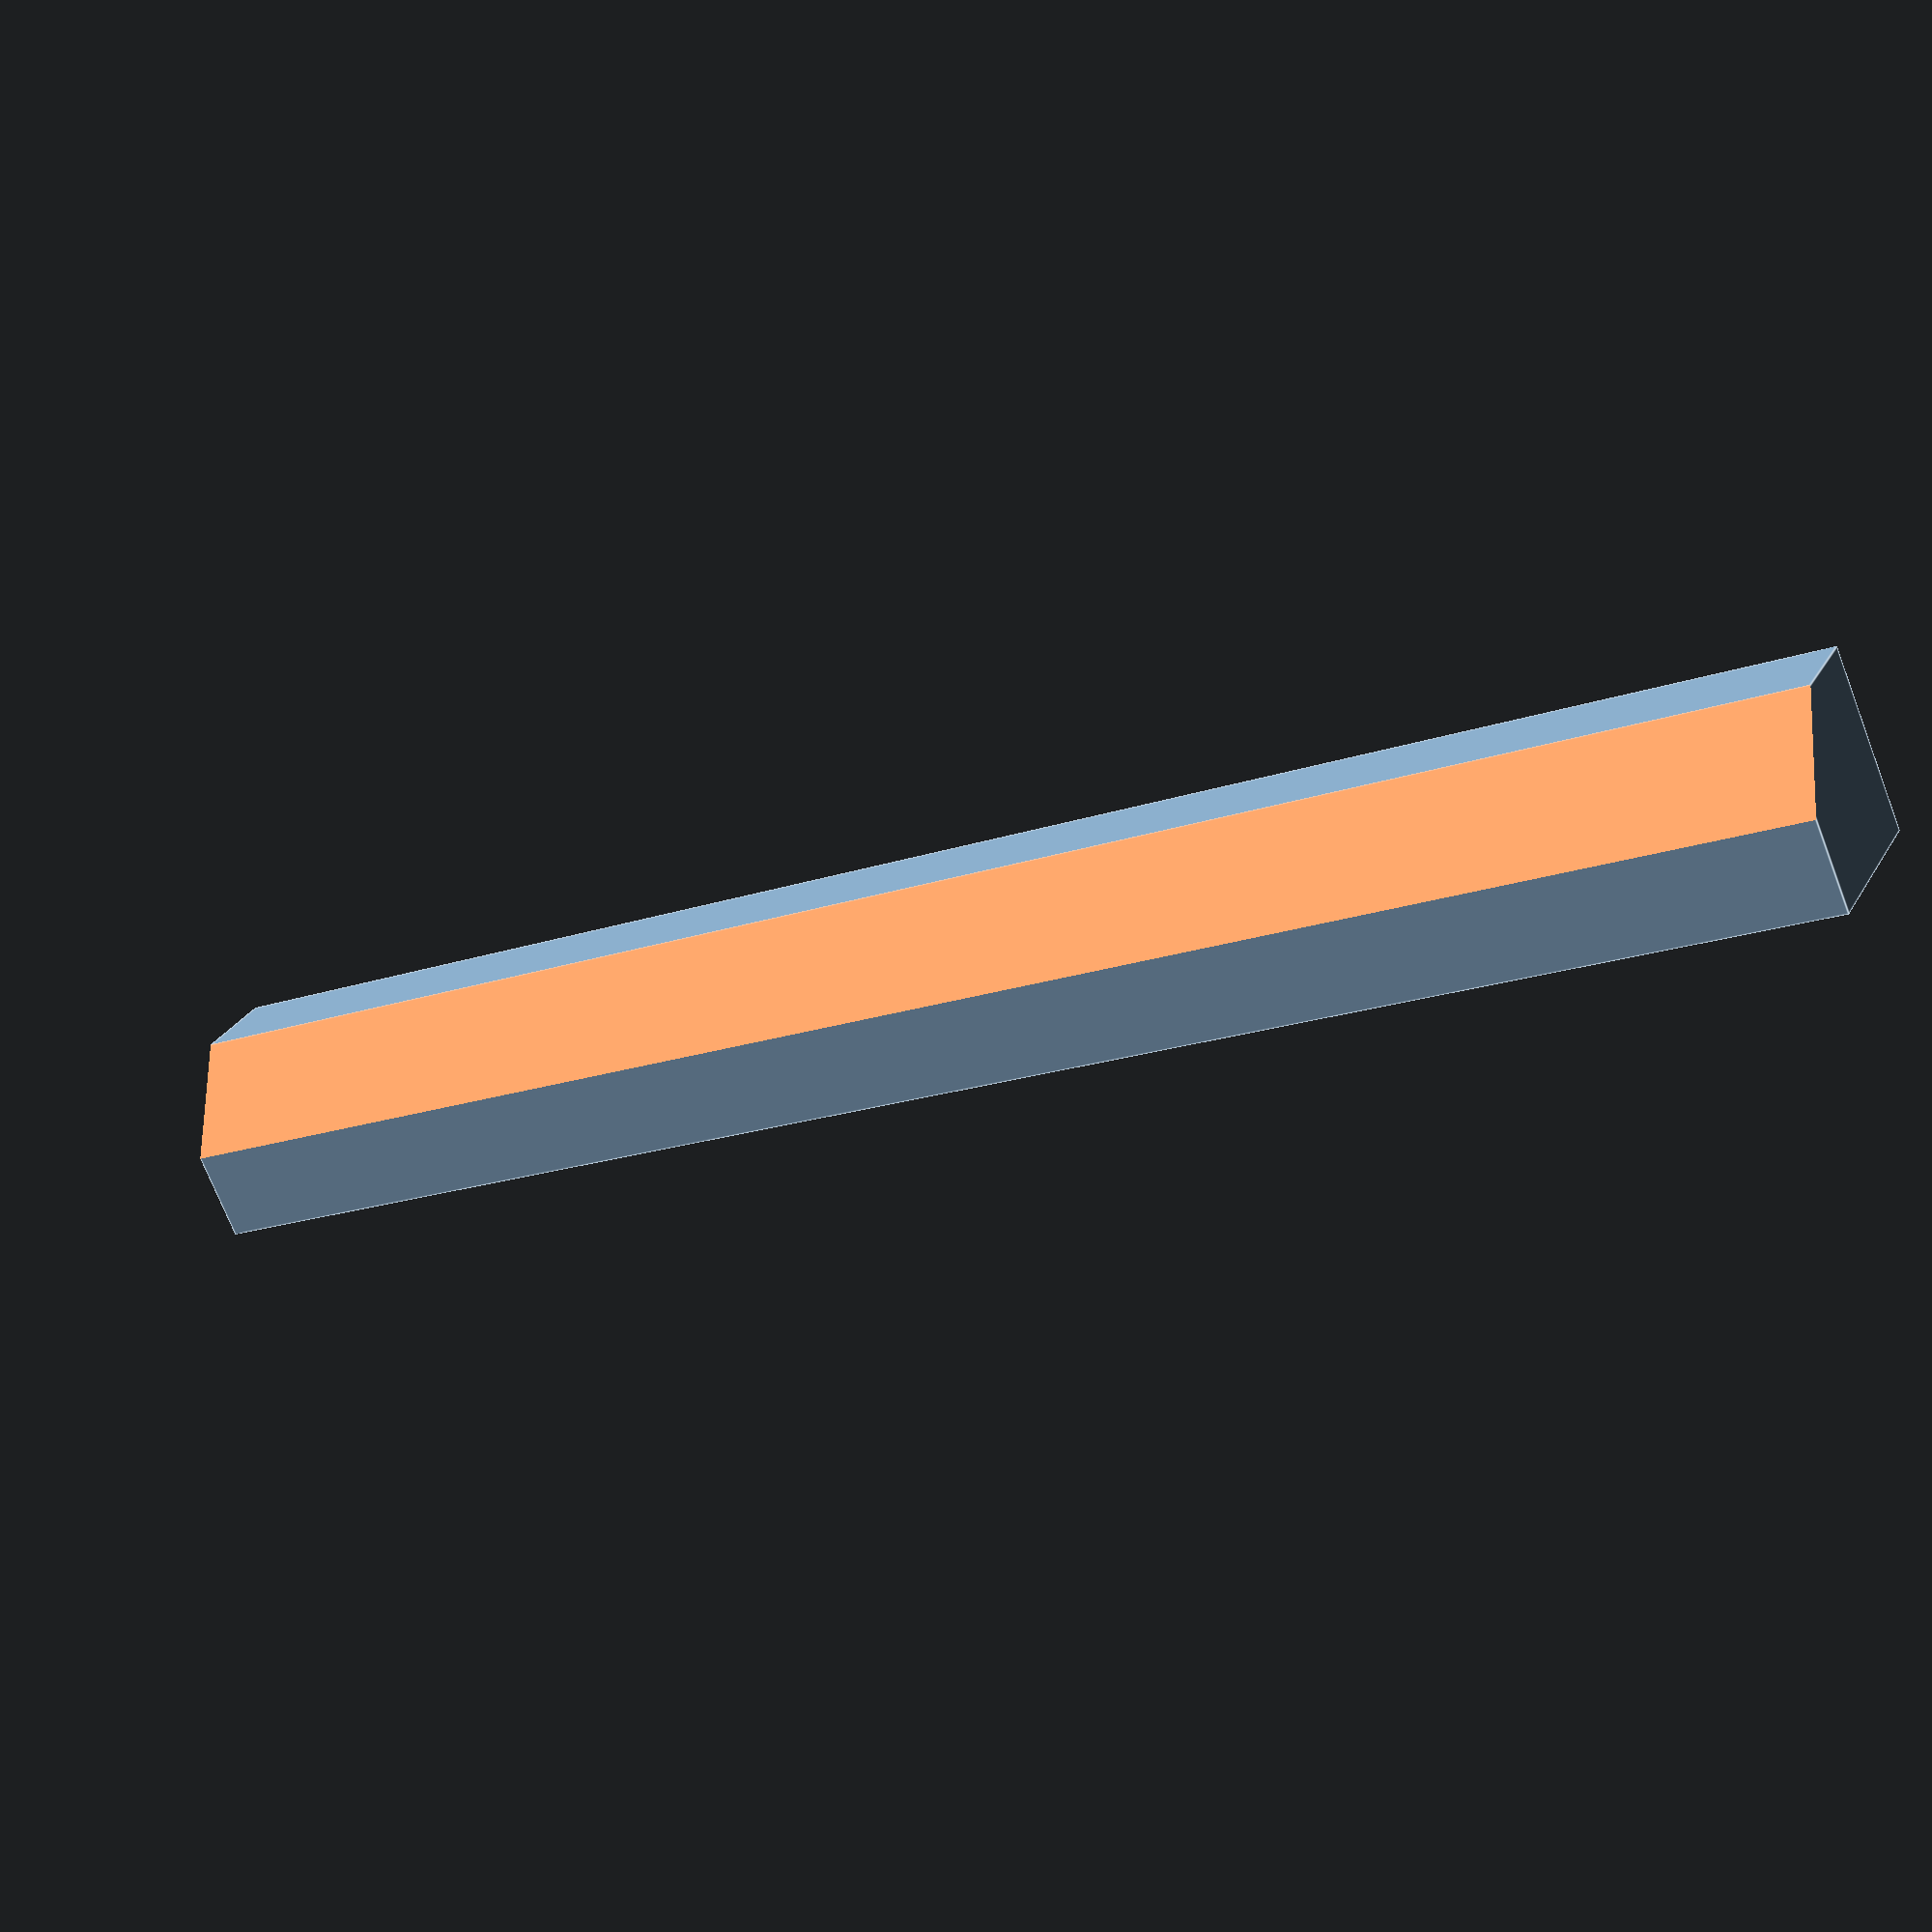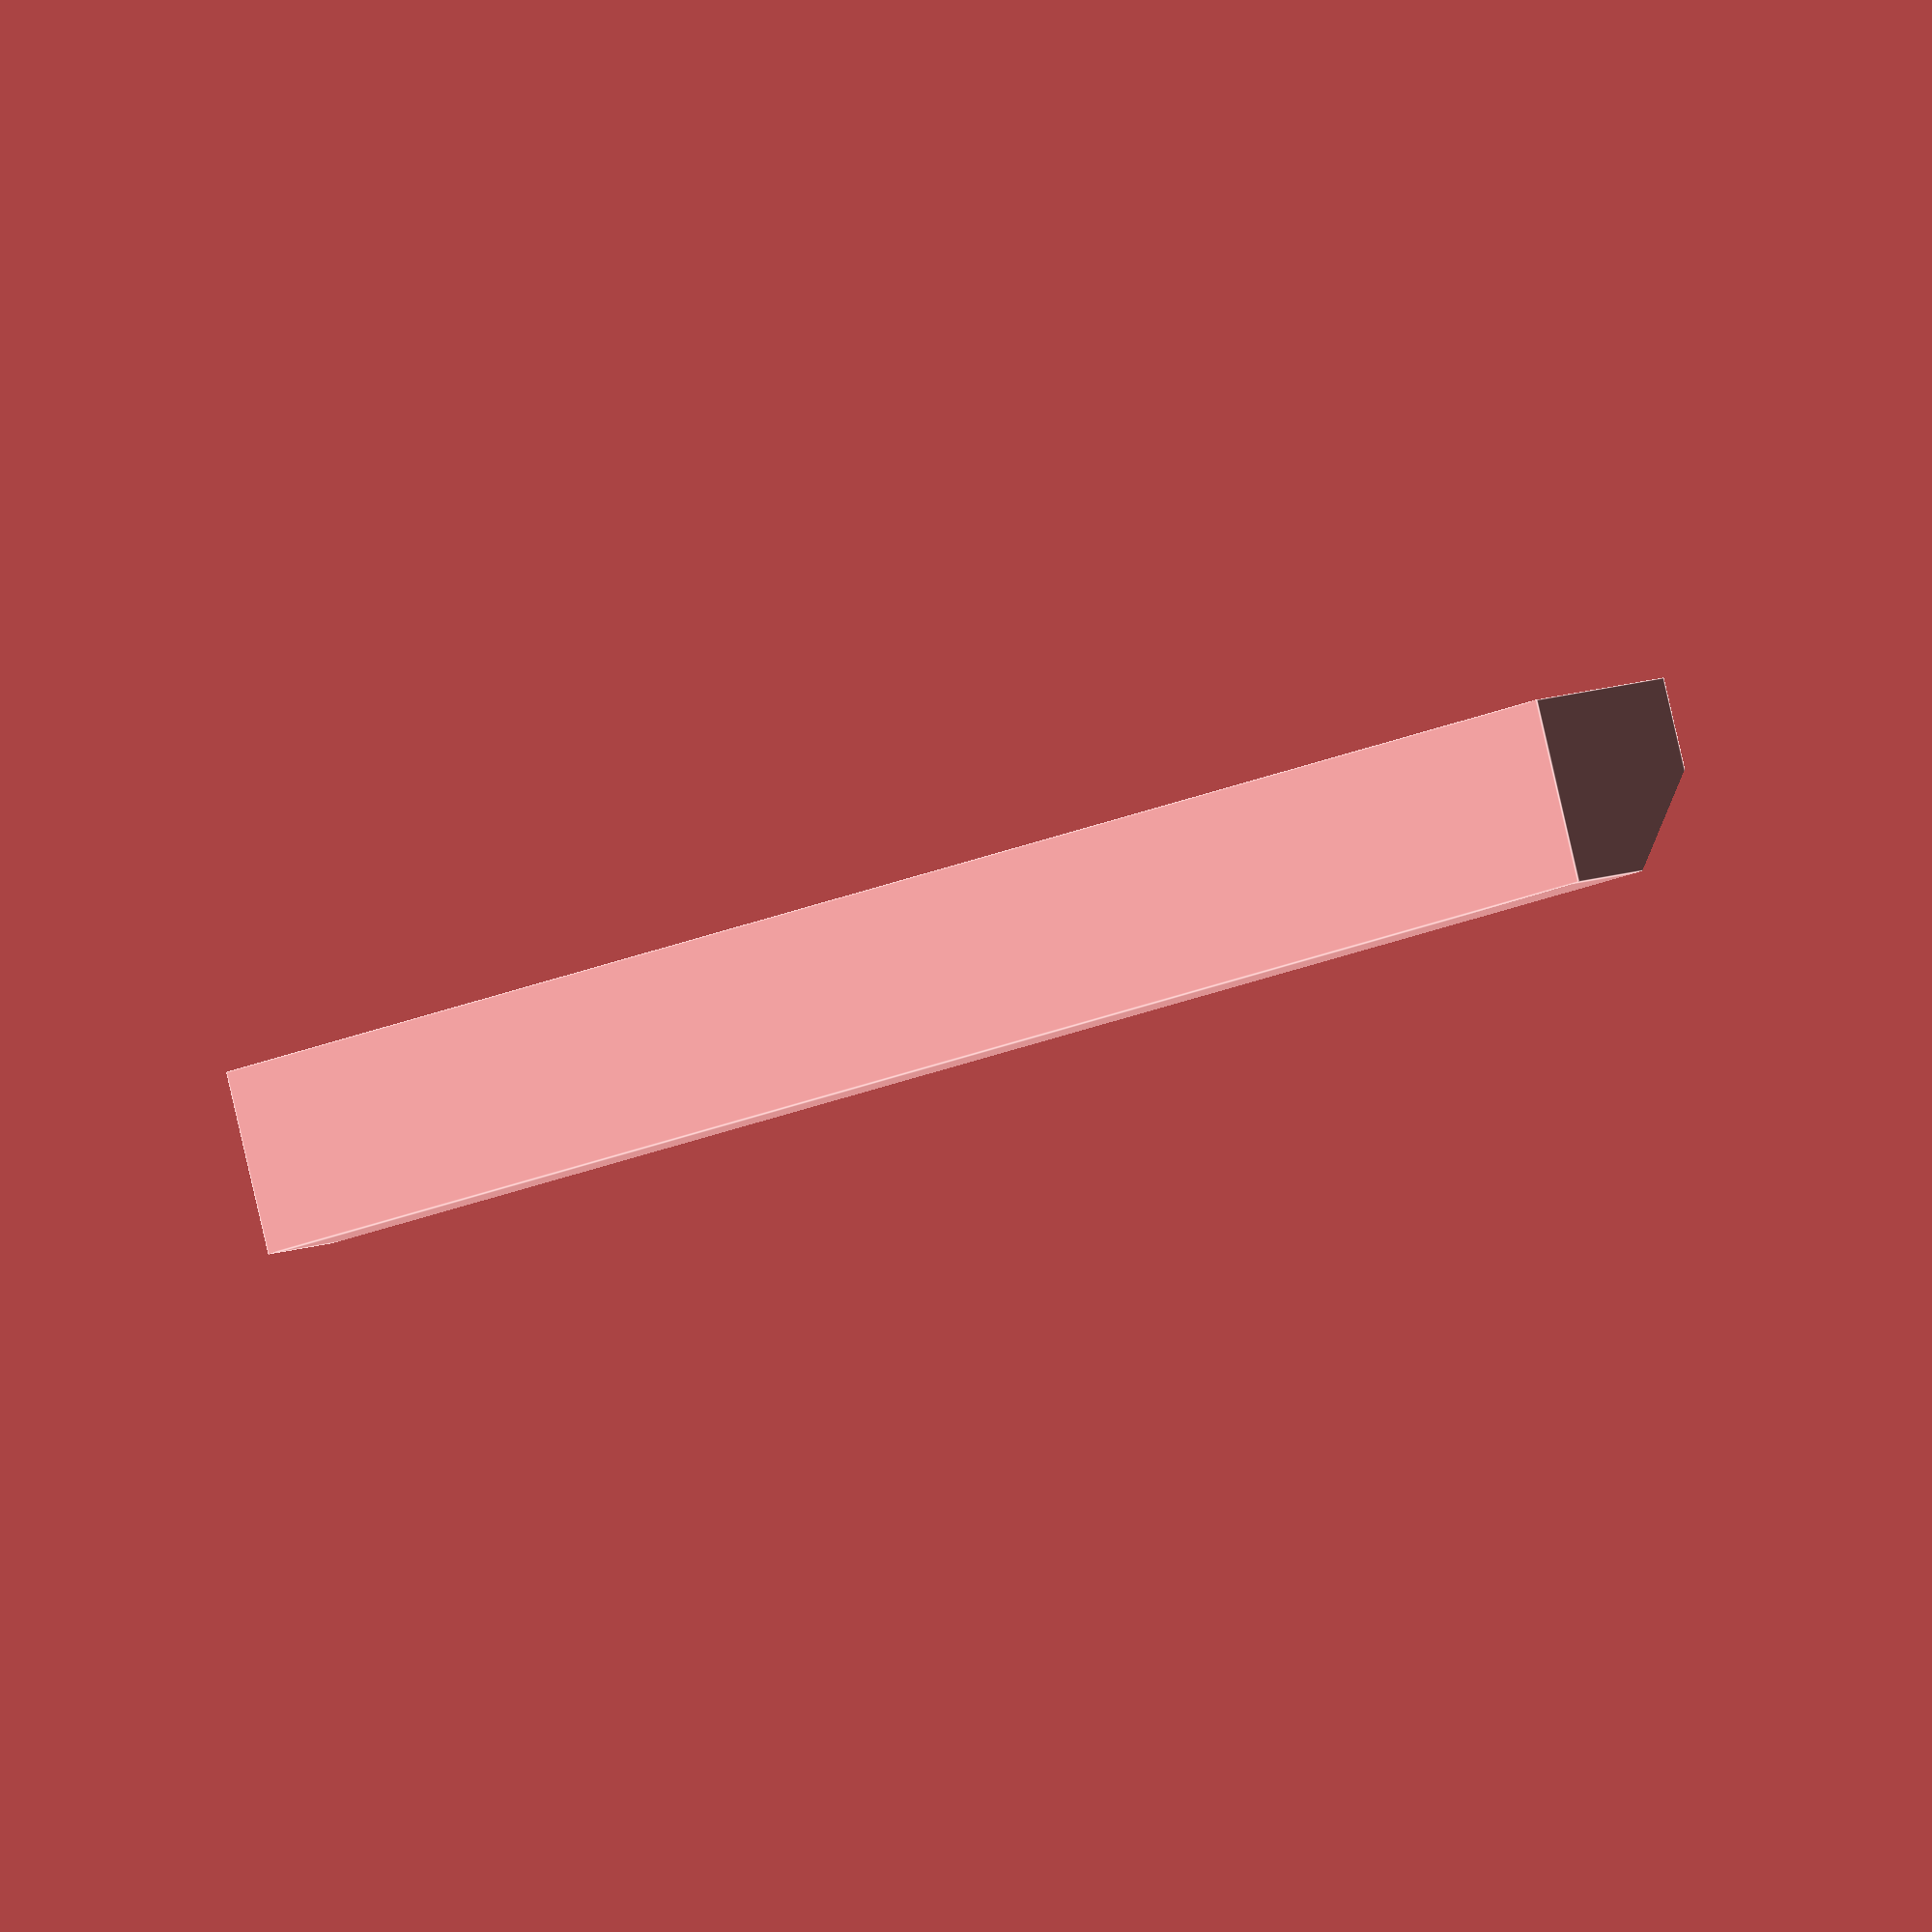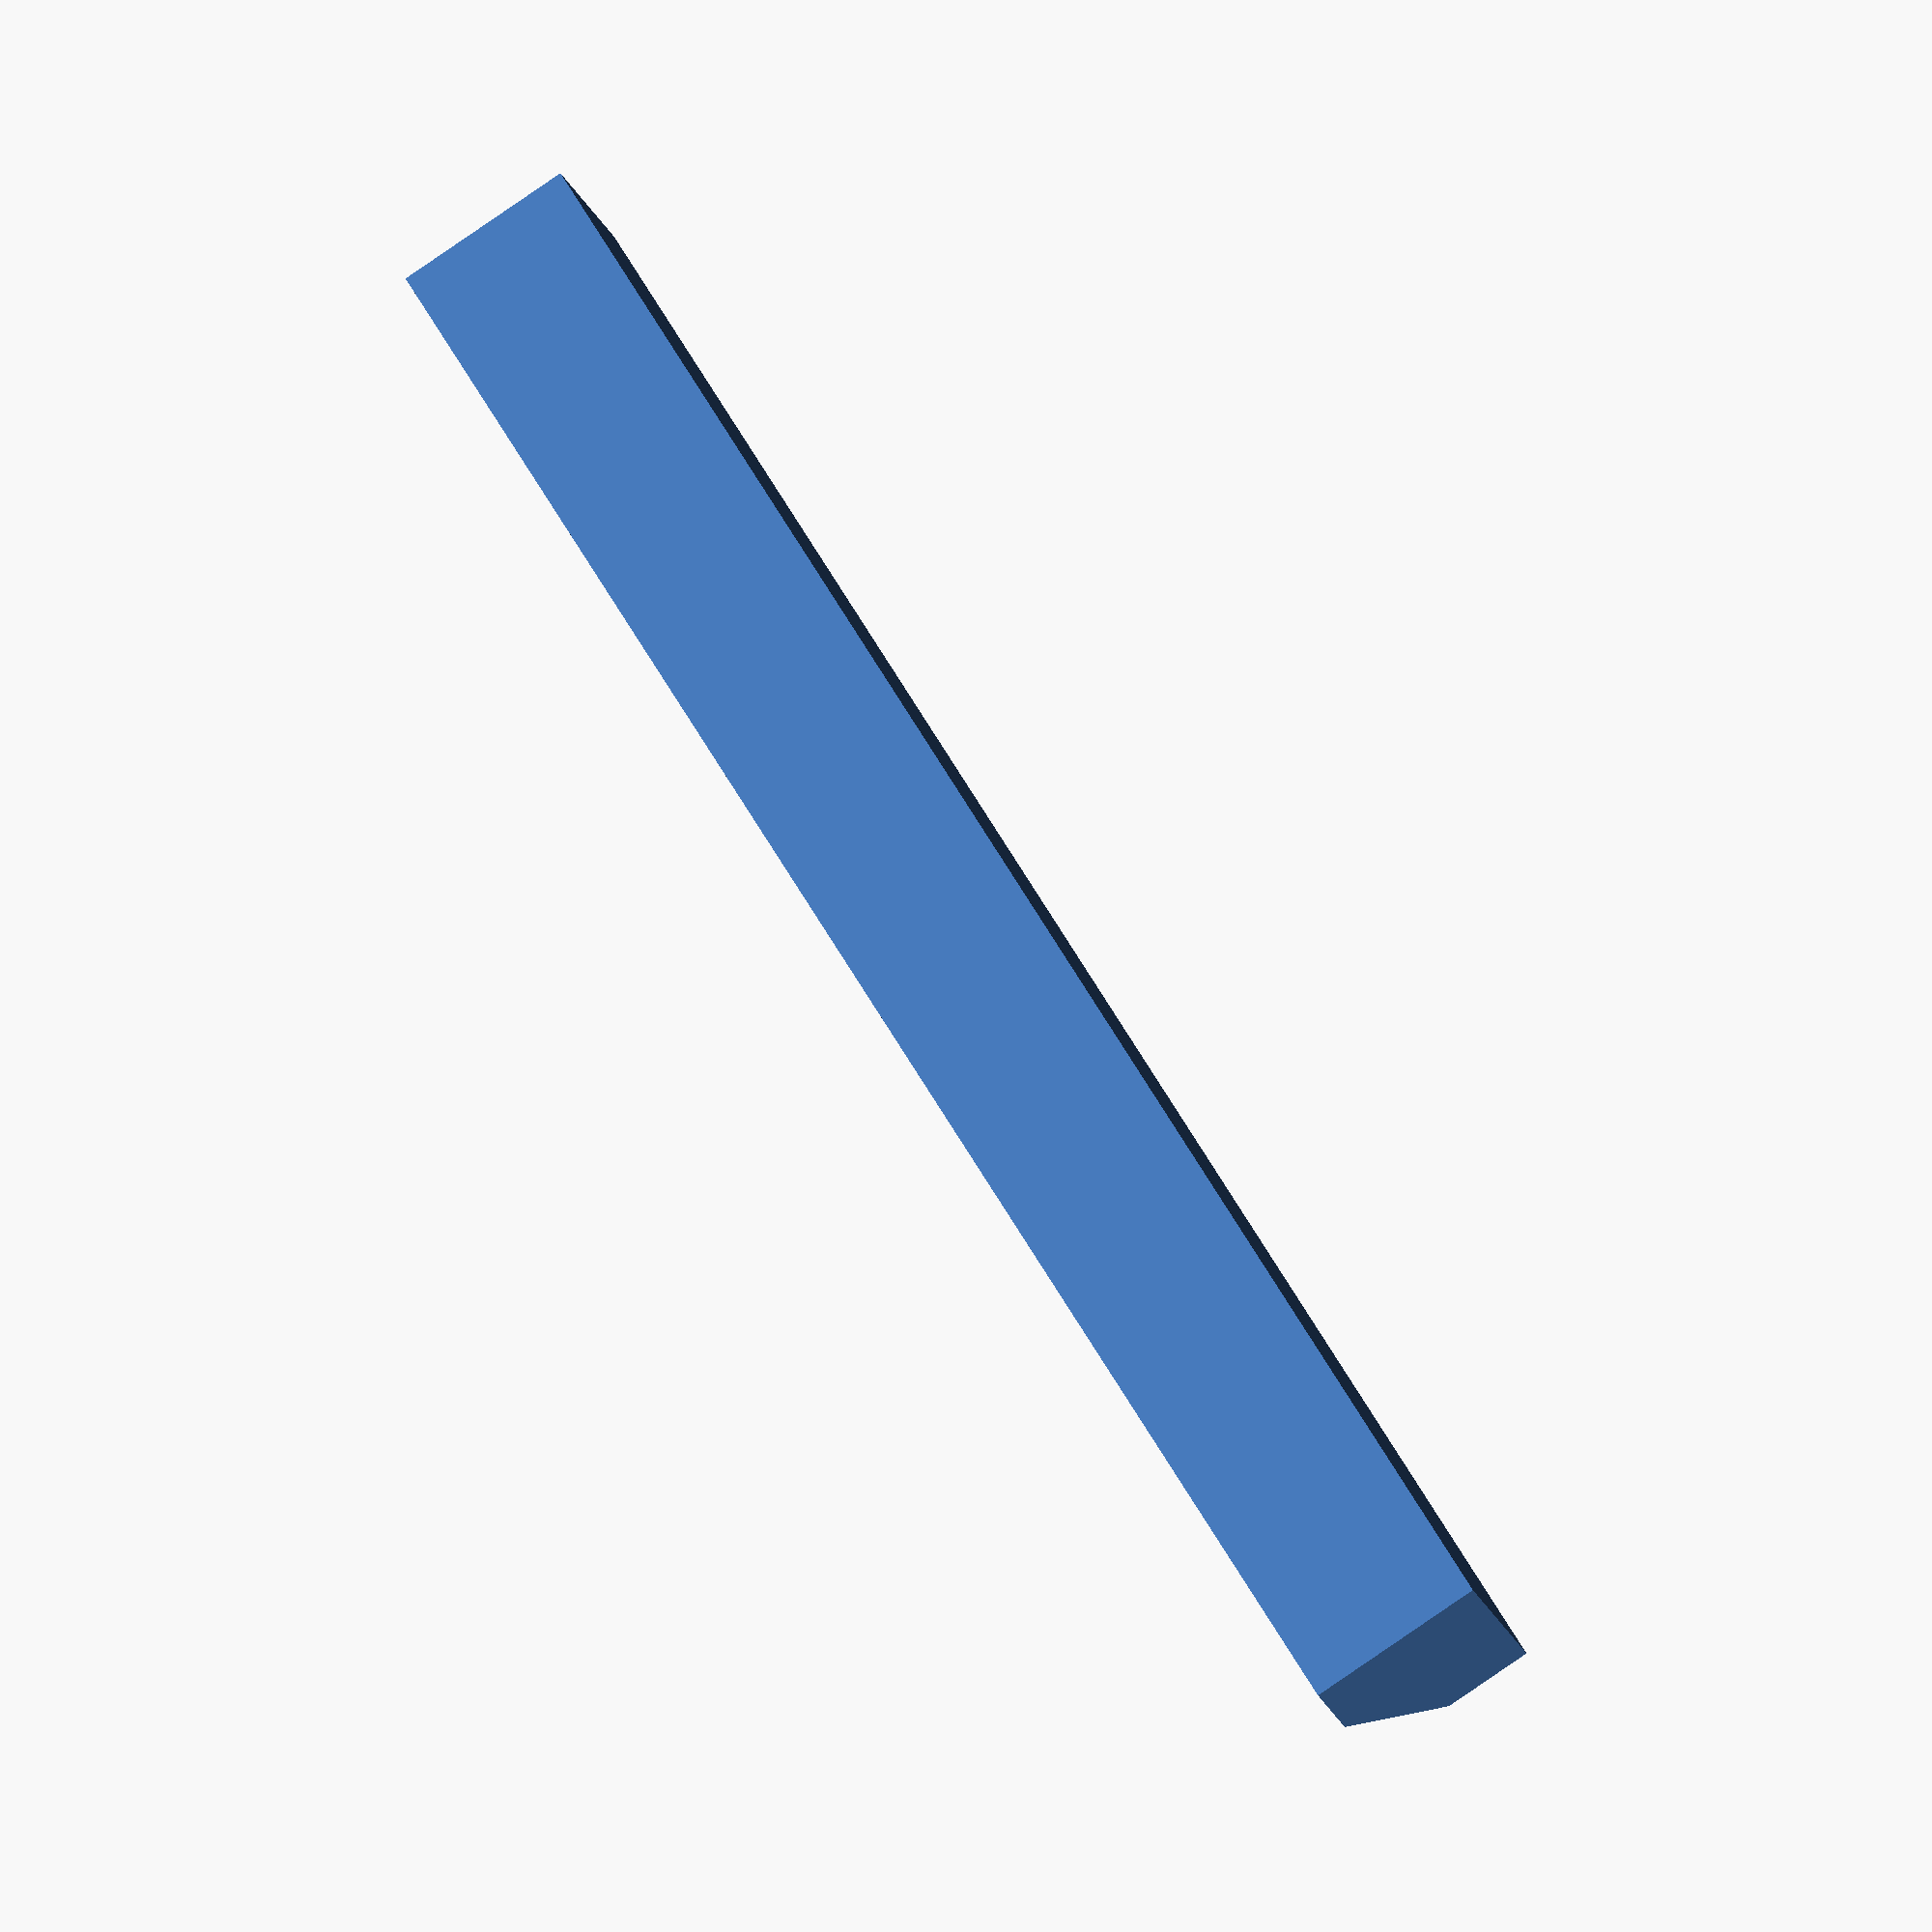
<openscad>
$fn = 100;

radius = 15;
length = 90;
wall_thickness = 3;

module frame_connector(radius, length, wall_thickness) {
    connector_size = radius - 2*wall_thickness;
    difference() {
        cube([connector_size, connector_size, length]);

        translate([connector_size, connector_size/2, -1])
        rotate([0, 0, 45])
        cube([connector_size, connector_size, length+2]);
    }
}

frame_connector(
    radius = radius,
    length = length,
    wall_thickness = wall_thickness
);

</openscad>
<views>
elev=199.6 azim=47.9 roll=237.5 proj=p view=edges
elev=196.1 azim=251.7 roll=224.3 proj=o view=edges
elev=300.2 azim=160.9 roll=330.9 proj=o view=solid
</views>
